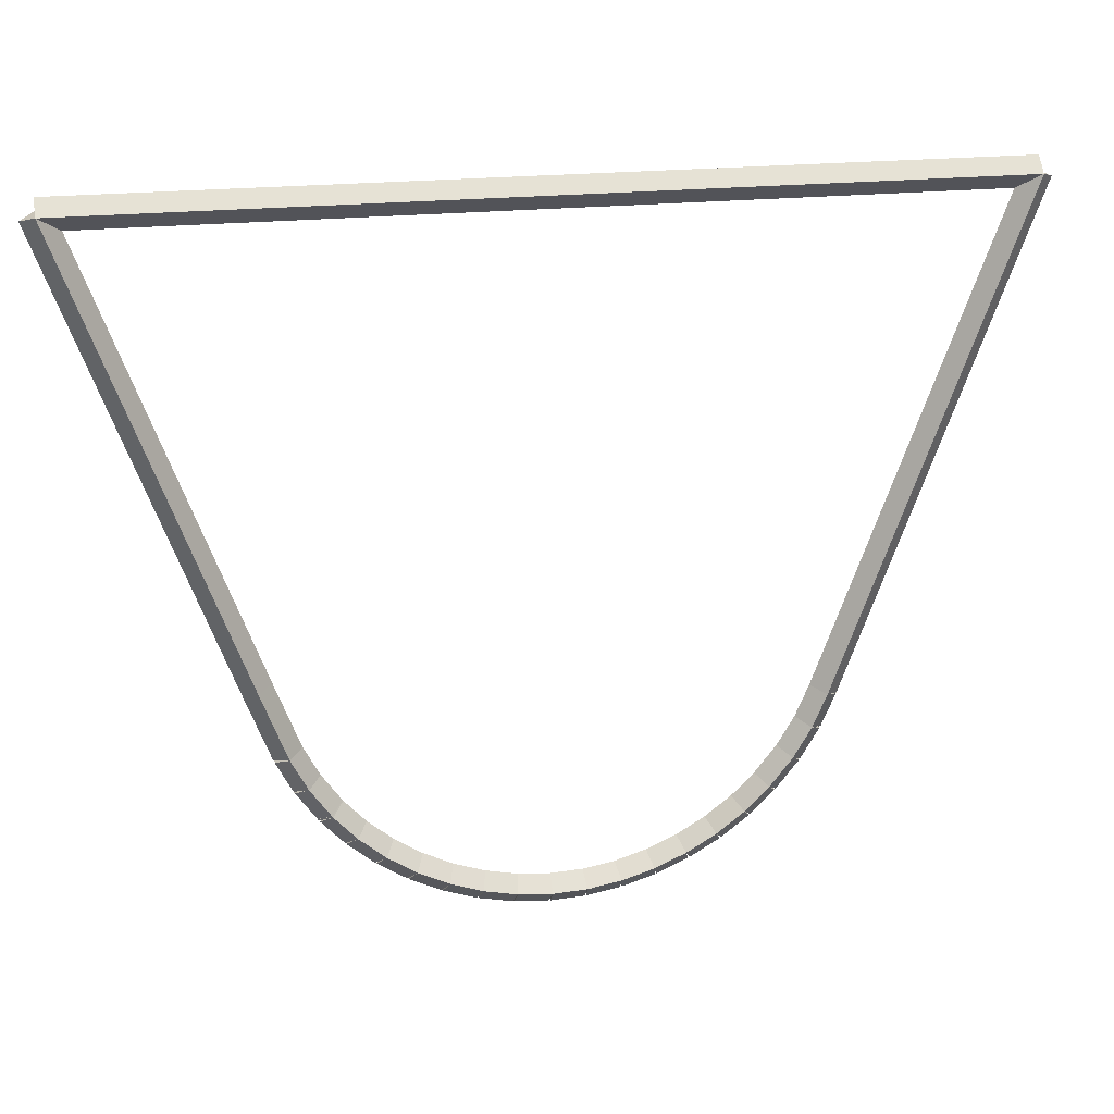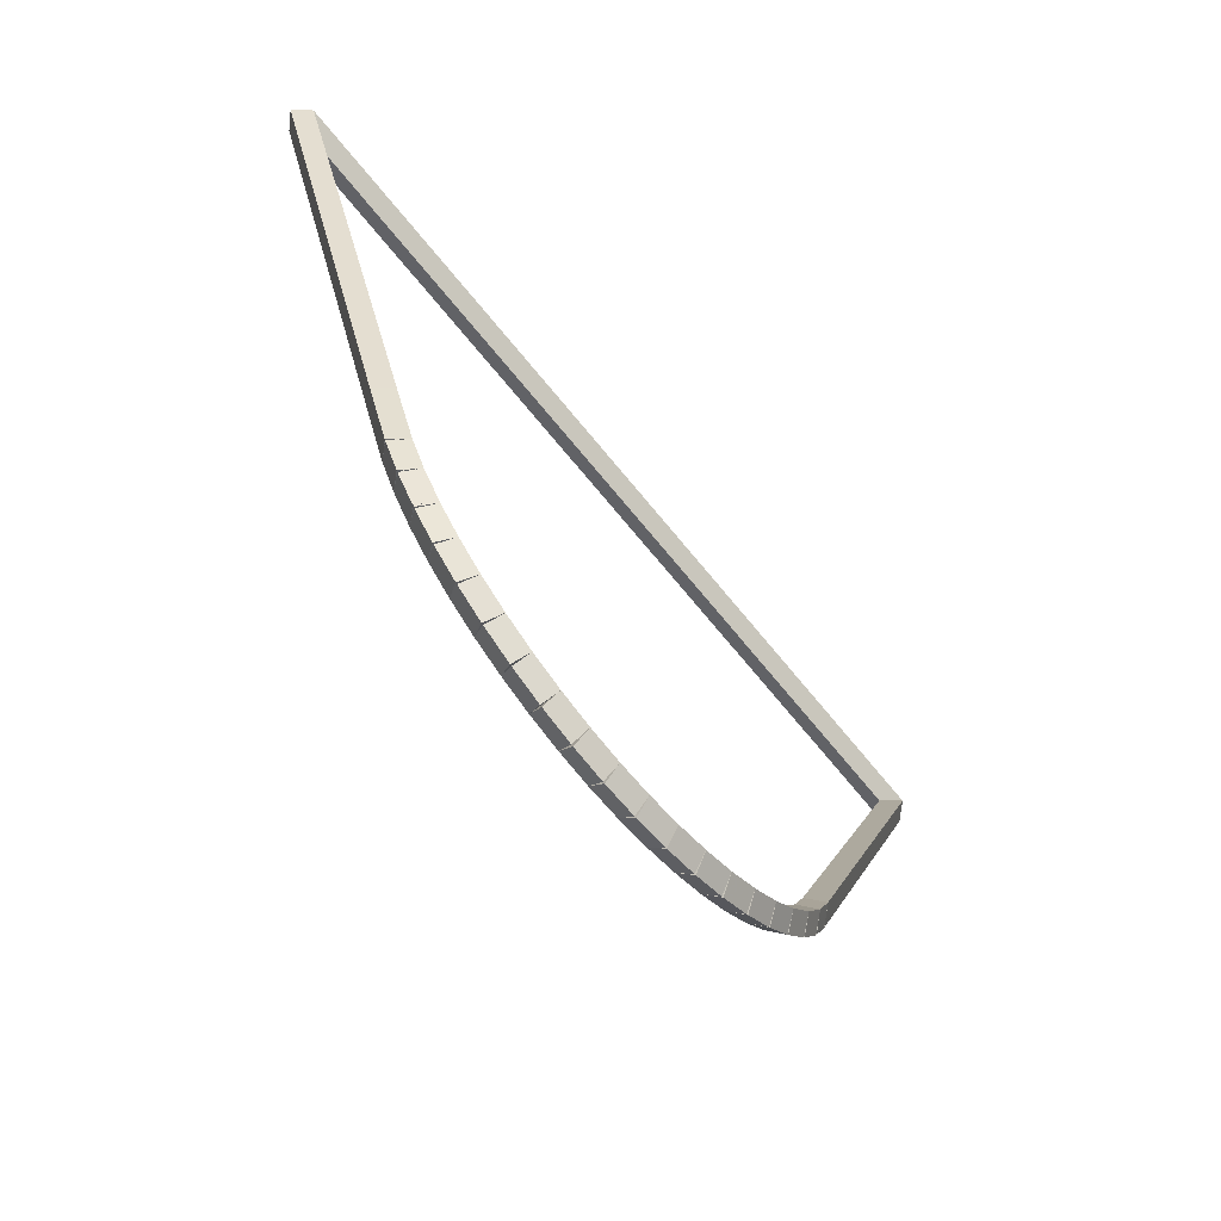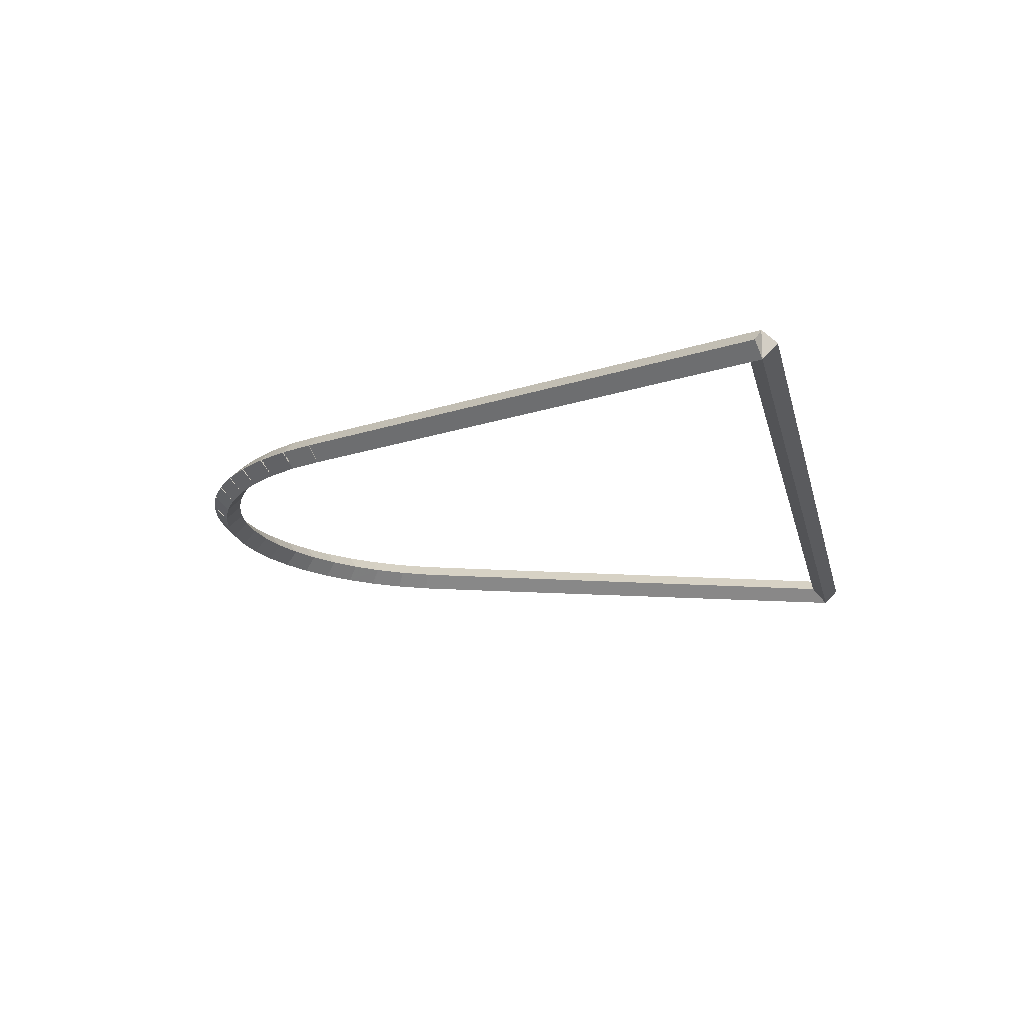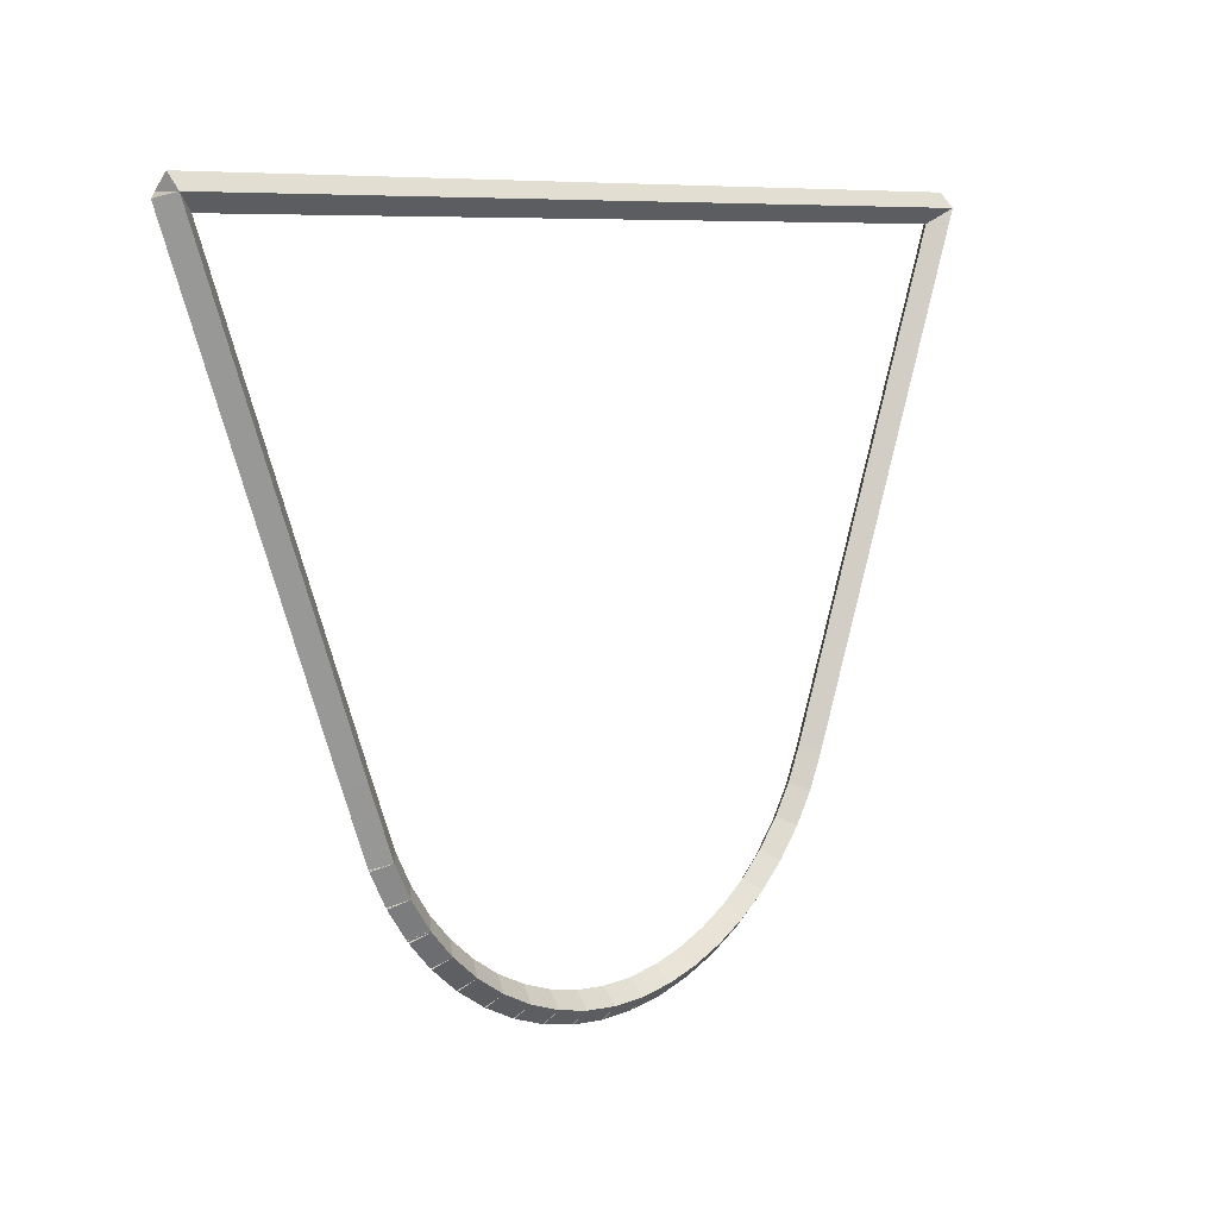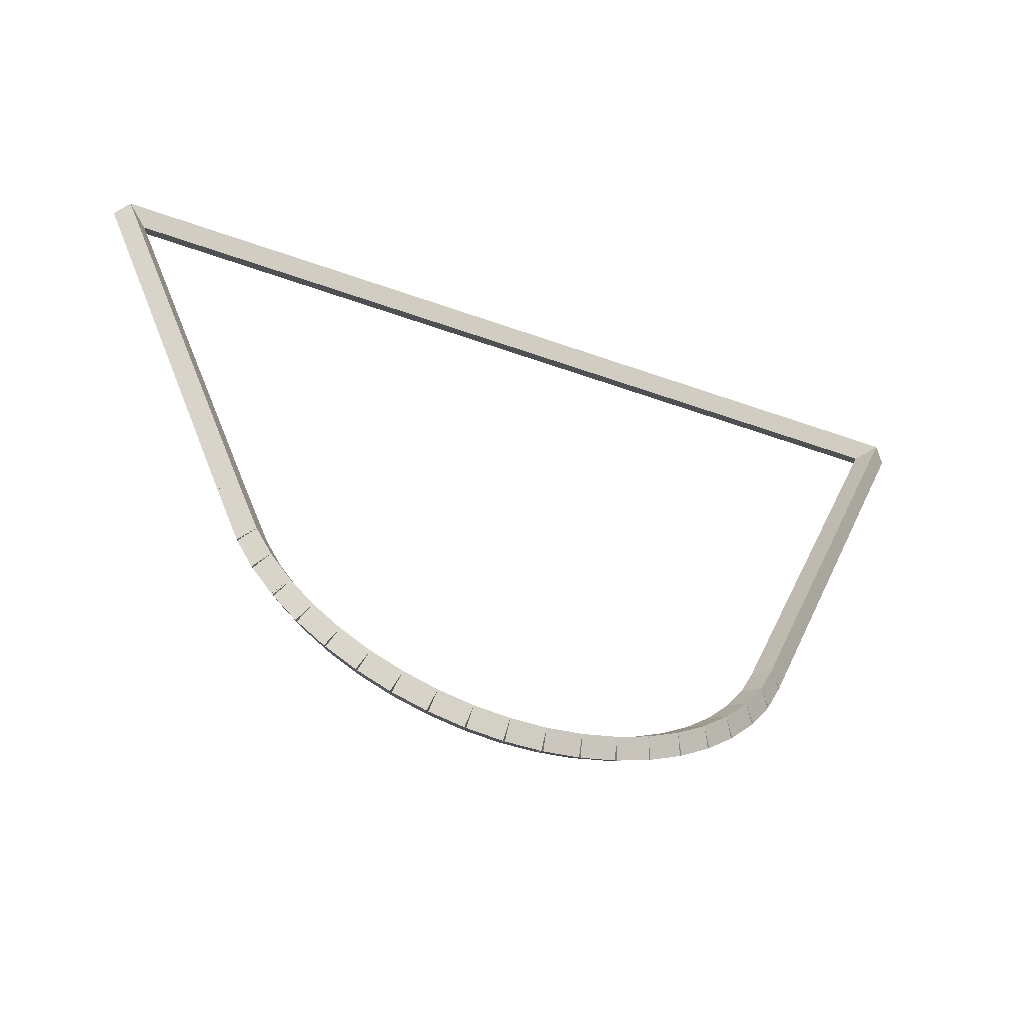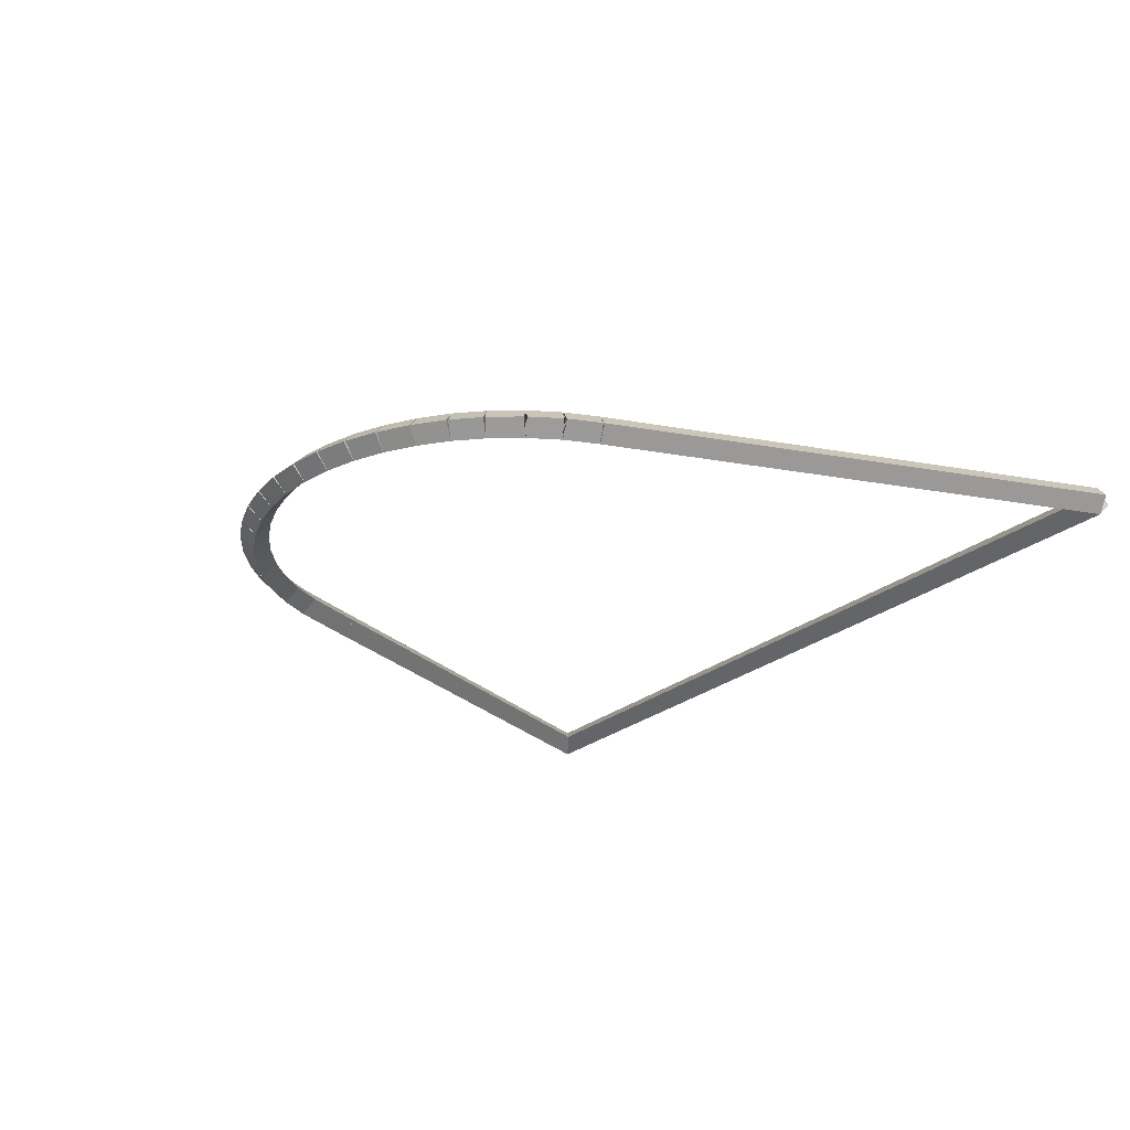
<metadata>
{"format":"obj","ext":"obj","renderer":"f3d","projection":"perspective","resolution":1024,"background":"white","views":[{"elev":20.2,"azim":-12.1,"up":"+Y"},{"elev":-68.7,"azim":-50.9,"up":"+Y"},{"elev":-17.8,"azim":102.7,"up":"+Z"},{"elev":7.5,"azim":-45.6,"up":"+Y"},{"elev":-55.3,"azim":-20.6,"up":"+Y"},{"elev":-24.9,"azim":53.1,"up":"+Z"}]}
</metadata>
<code>
g base_node_503_363_0
v -48.51 3.451 15.48
v -48.44 3.527 15.38
v -48.51 3.451 15.28
v -48.57 3.375 15.38
v -48.33 3.3 15.48
v -48.26 3.376 15.38
v -48.33 3.3 15.28
v -48.39 3.223 15.38
f 1 2 3 4
f 6 2 1 5
f 5 1 4 8
f 6 5 8 7
f 8 4 3 7
f 7 3 2 6
g base_node_503_363_0
v -48.66 3.618 15.48
v -48.59 3.685 15.38
v -48.66 3.618 15.28
v -48.73 3.55 15.38
v -48.51 3.451 15.48
v -48.43 3.519 15.38
v -48.51 3.451 15.28
v -48.58 3.383 15.38
f 9 10 11 12
f 14 10 9 13
f 13 9 12 16
f 14 13 16 15
f 16 12 11 15
f 15 11 10 14
g base_node_503_363_0
v -48.67 3.627 15.48
v -48.59 3.686 15.38
v -48.67 3.627 15.28
v -48.75 3.568 15.38
v -48.66 3.618 15.48
v -48.58 3.677 15.38
v -48.66 3.618 15.28
v -48.74 3.558 15.38
f 17 18 19 20
f 22 18 17 21
f 21 17 20 24
f 22 21 24 23
f 24 20 19 23
f 23 19 18 22
g base_node_503_363_0
v -48.8 3.821 15.48
v -48.72 3.878 15.38
v -48.8 3.821 15.28
v -48.88 3.763 15.38
v -48.67 3.627 15.48
v -48.58 3.685 15.38
v -48.67 3.627 15.28
v -48.75 3.569 15.38
f 25 26 27 28
f 30 26 25 29
f 29 25 28 32
f 30 29 32 31
f 32 28 27 31
f 31 27 26 30
g base_node_503_363_0
v -48.8 3.821 15.48
v -48.72 3.874 15.38
v -48.8 3.821 15.28
v -48.89 3.769 15.38
v -48.8 3.821 15.48
v -48.72 3.873 15.38
v -48.8 3.821 15.28
v -48.89 3.768 15.38
f 33 34 35 36
f 38 34 33 37
f 37 33 36 40
f 38 37 40 39
f 40 36 35 39
f 39 35 34 38
g base_node_503_363_0
v -48.91 4.034 15.48
v -48.83 4.08 15.38
v -48.91 4.034 15.28
v -49 3.987 15.38
v -48.8 3.821 15.48
v -48.71 3.868 15.38
v -48.8 3.821 15.28
v -48.89 3.775 15.38
f 41 42 43 44
f 46 42 41 45
f 45 41 44 48
f 46 45 48 47
f 48 44 43 47
f 47 43 42 46
g base_node_503_363_0
v -48.92 4.035 15.48
v -48.82 4.077 15.38
v -48.92 4.035 15.28
v -49.01 3.993 15.38
v -48.91 4.034 15.48
v -48.82 4.076 15.38
v -48.91 4.034 15.28
v -49.01 3.992 15.38
f 49 50 51 52
f 54 50 49 53
f 53 49 52 56
f 54 53 56 55
f 56 52 51 55
f 55 51 50 54
g base_node_503_363_0
v -49.09 4.49 15.48
v -49 4.526 15.38
v -49.09 4.49 15.28
v -49.18 4.454 15.38
v -48.92 4.035 15.48
v -48.82 4.071 15.38
v -48.92 4.035 15.28
v -49.01 4 15.38
f 57 58 59 60
f 62 58 57 61
f 61 57 60 64
f 62 61 64 63
f 64 60 59 63
f 63 59 58 62
g base_node_503_363_0
v -50.21 7.504 15.48
v -50.12 7.539 15.38
v -50.21 7.504 15.28
v -50.31 7.469 15.38
v -49.09 4.49 15.48
v -49 4.525 15.38
v -49.09 4.49 15.28
v -49.18 4.455 15.38
f 65 66 67 68
f 70 66 65 69
f 69 65 68 72
f 70 69 72 71
f 72 68 67 71
f 71 67 66 70
g base_node_503_363_0
v -44.19 7.503 15.48
v -44.19 7.403 15.38
v -44.19 7.503 15.28
v -44.19 7.603 15.38
v -50.21 7.504 15.48
v -50.21 7.404 15.38
v -50.21 7.504 15.28
v -50.21 7.604 15.38
f 73 74 75 76
f 78 74 73 77
f 77 73 76 80
f 78 77 80 79
f 80 76 75 79
f 79 75 74 78
g base_node_503_363_0
v -45.43 4.167 15.48
v -45.53 4.202 15.38
v -45.43 4.167 15.28
v -45.34 4.132 15.38
v -44.19 7.503 15.48
v -44.28 7.538 15.38
v -44.19 7.503 15.28
v -44.1 7.468 15.38
f 81 82 83 84
f 86 82 81 85
f 85 81 84 88
f 86 85 88 87
f 88 84 83 87
f 87 83 82 86
g base_node_503_363_0
v -45.44 4.165 15.48
v -45.53 4.202 15.38
v -45.44 4.165 15.28
v -45.34 4.129 15.38
v -45.43 4.167 15.48
v -45.53 4.204 15.38
v -45.43 4.167 15.28
v -45.34 4.131 15.38
f 89 90 91 92
f 94 90 89 93
f 93 89 92 96
f 94 93 96 95
f 96 92 91 95
f 95 91 90 94
g base_node_503_363_0
v -45.53 3.945 15.48
v -45.62 3.985 15.38
v -45.53 3.945 15.28
v -45.44 3.906 15.38
v -45.44 4.165 15.48
v -45.53 4.205 15.38
v -45.44 4.165 15.28
v -45.34 4.126 15.38
f 97 98 99 100
f 102 98 97 101
f 101 97 100 104
f 102 101 104 103
f 104 100 99 103
f 103 99 98 102
g base_node_503_363_0
v -45.53 3.944 15.48
v -45.62 3.986 15.38
v -45.53 3.944 15.28
v -45.44 3.901 15.38
v -45.53 3.945 15.48
v -45.62 3.988 15.38
v -45.53 3.945 15.28
v -45.44 3.903 15.38
f 105 106 107 108
f 110 106 105 109
f 109 105 108 112
f 110 109 112 111
f 112 108 107 111
f 111 107 106 110
g base_node_503_363_0
v -45.53 3.942 15.48
v -45.62 3.989 15.38
v -45.53 3.942 15.28
v -45.44 3.895 15.38
v -45.53 3.944 15.48
v -45.62 3.991 15.38
v -45.53 3.944 15.28
v -45.44 3.897 15.38
f 113 114 115 116
f 118 114 113 117
f 117 113 116 120
f 118 117 120 119
f 120 116 115 119
f 119 115 114 118
g base_node_503_363_0
v -45.65 3.74 15.48
v -45.74 3.792 15.38
v -45.65 3.74 15.28
v -45.57 3.689 15.38
v -45.53 3.942 15.48
v -45.62 3.993 15.38
v -45.53 3.942 15.28
v -45.45 3.891 15.38
f 121 122 123 124
f 126 122 121 125
f 125 121 124 128
f 126 125 128 127
f 128 124 123 127
f 127 123 122 126
g base_node_503_363_0
v -45.66 3.737 15.48
v -45.74 3.79 15.38
v -45.66 3.737 15.28
v -45.57 3.683 15.38
v -45.65 3.74 15.48
v -45.74 3.794 15.38
v -45.65 3.74 15.28
v -45.57 3.687 15.38
f 129 130 131 132
f 134 130 129 133
f 133 129 132 136
f 134 133 136 135
f 136 132 131 135
f 135 131 130 134
g base_node_503_363_0
v -45.81 3.543 15.48
v -45.89 3.605 15.38
v -45.81 3.543 15.28
v -45.73 3.481 15.38
v -45.66 3.737 15.48
v -45.73 3.799 15.38
v -45.66 3.737 15.28
v -45.58 3.675 15.38
f 137 138 139 140
f 142 138 137 141
f 141 137 140 144
f 142 141 144 143
f 144 140 139 143
f 143 139 138 142
g base_node_503_363_0
v -45.97 3.385 15.48
v -46.04 3.457 15.38
v -45.97 3.385 15.28
v -45.9 3.313 15.38
v -45.81 3.543 15.48
v -45.88 3.614 15.38
v -45.81 3.543 15.28
v -45.74 3.471 15.38
f 145 146 147 148
f 150 146 145 149
f 149 145 148 152
f 150 149 152 151
f 152 148 147 151
f 151 147 146 150
g base_node_503_363_0
v -46.16 3.243 15.48
v -46.22 3.323 15.38
v -46.16 3.243 15.28
v -46.1 3.164 15.38
v -45.97 3.385 15.48
v -46.03 3.465 15.38
v -45.97 3.385 15.28
v -45.91 3.305 15.38
f 153 154 155 156
f 158 154 153 157
f 157 153 156 160
f 158 157 160 159
f 160 156 155 159
f 159 155 154 158
g base_node_503_363_0
v -46.36 3.126 15.48
v -46.41 3.213 15.38
v -46.36 3.126 15.28
v -46.31 3.04 15.38
v -46.16 3.243 15.48
v -46.21 3.33 15.38
v -46.16 3.243 15.28
v -46.11 3.157 15.38
f 161 162 163 164
f 166 162 161 165
f 165 161 164 168
f 166 165 168 167
f 168 164 163 167
f 167 163 162 166
g base_node_503_363_0
v -46.57 3.035 15.48
v -46.61 3.126 15.38
v -46.57 3.035 15.28
v -46.53 2.943 15.38
v -46.36 3.126 15.48
v -46.4 3.218 15.38
v -46.36 3.126 15.28
v -46.32 3.034 15.38
f 169 170 171 172
f 174 170 169 173
f 173 169 172 176
f 174 173 176 175
f 176 172 171 175
f 175 171 170 174
g base_node_503_363_0
v -46.79 2.97 15.48
v -46.82 3.065 15.38
v -46.79 2.97 15.28
v -46.77 2.874 15.38
v -46.57 3.035 15.48
v -46.6 3.13 15.38
v -46.57 3.035 15.28
v -46.54 2.939 15.38
f 177 178 179 180
f 182 178 177 181
f 181 177 180 184
f 182 181 184 183
f 184 180 179 183
f 183 179 178 182
g base_node_503_363_0
v -47.02 2.932 15.48
v -47.04 3.031 15.38
v -47.02 2.932 15.28
v -47 2.834 15.38
v -46.79 2.97 15.48
v -46.81 3.068 15.38
v -46.79 2.97 15.28
v -46.78 2.871 15.38
f 185 186 187 188
f 190 186 185 189
f 189 185 188 192
f 190 189 192 191
f 192 188 187 191
f 191 187 186 190
g base_node_503_363_0
v -47.25 2.924 15.48
v -47.25 3.024 15.38
v -47.25 2.924 15.28
v -47.25 2.824 15.38
v -47.02 2.932 15.48
v -47.02 3.032 15.38
v -47.02 2.932 15.28
v -47.02 2.832 15.38
f 193 194 195 196
f 198 194 193 197
f 197 193 196 200
f 198 197 200 199
f 200 196 195 199
f 199 195 194 198
g base_node_503_363_0
v -47.48 2.944 15.48
v -47.47 3.044 15.38
v -47.48 2.944 15.28
v -47.49 2.845 15.38
v -47.25 2.924 15.48
v -47.24 3.023 15.38
v -47.25 2.924 15.28
v -47.26 2.824 15.38
f 201 202 203 204
f 206 202 201 205
f 205 201 204 208
f 206 205 208 207
f 208 204 203 207
f 207 203 202 206
g base_node_503_363_0
v -47.7 2.993 15.48
v -47.68 3.091 15.38
v -47.7 2.993 15.28
v -47.73 2.896 15.38
v -47.48 2.944 15.48
v -47.46 3.042 15.38
v -47.48 2.944 15.28
v -47.5 2.847 15.38
f 209 210 211 212
f 214 210 209 213
f 213 209 212 216
f 214 213 216 215
f 216 212 211 215
f 215 211 210 214
g base_node_503_363_0
v -47.92 3.07 15.48
v -47.89 3.164 15.38
v -47.92 3.07 15.28
v -47.96 2.975 15.38
v -47.7 2.993 15.48
v -47.67 3.088 15.38
v -47.7 2.993 15.28
v -47.74 2.899 15.38
f 217 218 219 220
f 222 218 217 221
f 221 217 220 224
f 222 221 224 223
f 224 220 219 223
f 223 219 218 222
g base_node_503_363_0
v -48.13 3.172 15.48
v -48.09 3.262 15.38
v -48.13 3.172 15.28
v -48.17 3.082 15.38
v -47.92 3.07 15.48
v -47.88 3.159 15.38
v -47.92 3.07 15.28
v -47.97 2.98 15.38
f 225 226 227 228
f 230 226 225 229
f 229 225 228 232
f 230 229 232 231
f 232 228 227 231
f 231 227 226 230
g base_node_503_363_0
v -48.33 3.3 15.48
v -48.27 3.383 15.38
v -48.33 3.3 15.28
v -48.38 3.216 15.38
v -48.13 3.172 15.48
v -48.08 3.256 15.38
v -48.13 3.172 15.28
v -48.19 3.088 15.38
f 233 234 235 236
f 238 234 233 237
f 237 233 236 240
f 238 237 240 239
f 240 236 235 239
f 239 235 234 238

</code>
